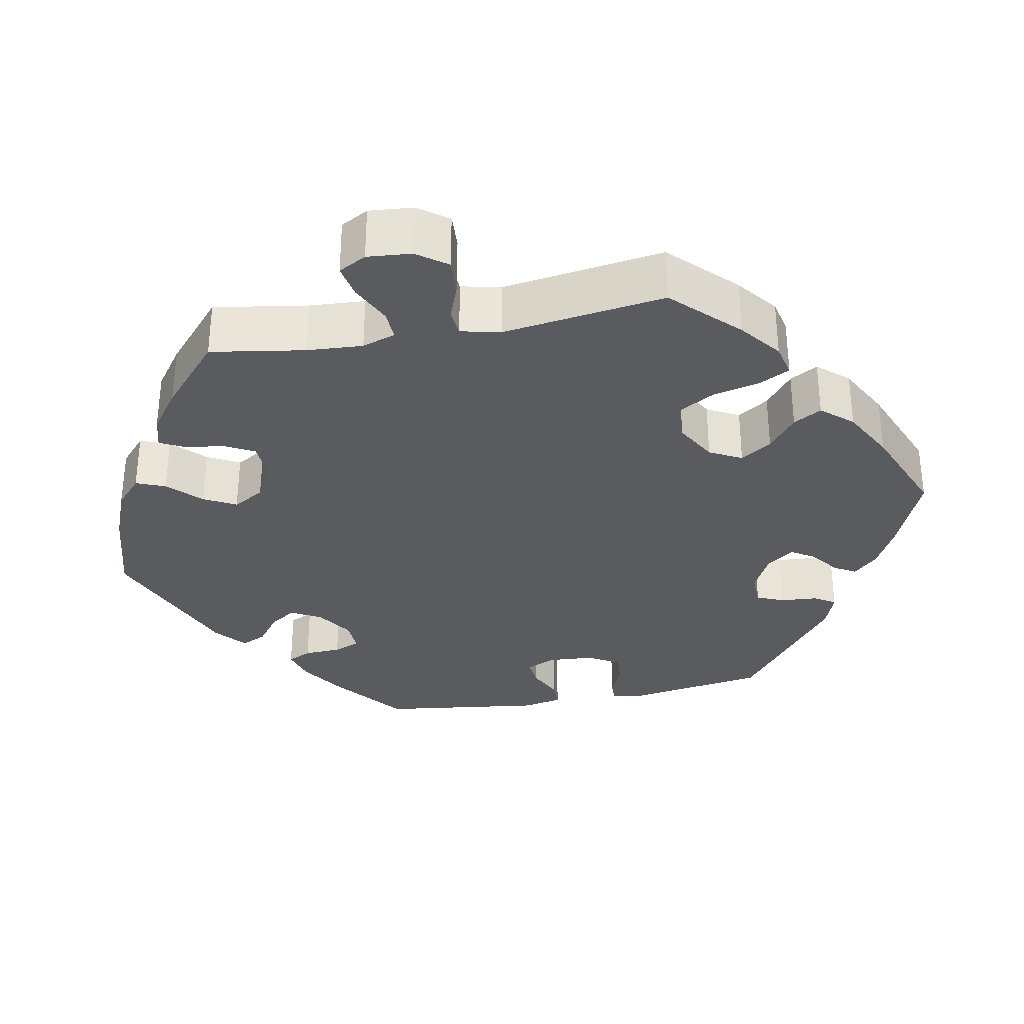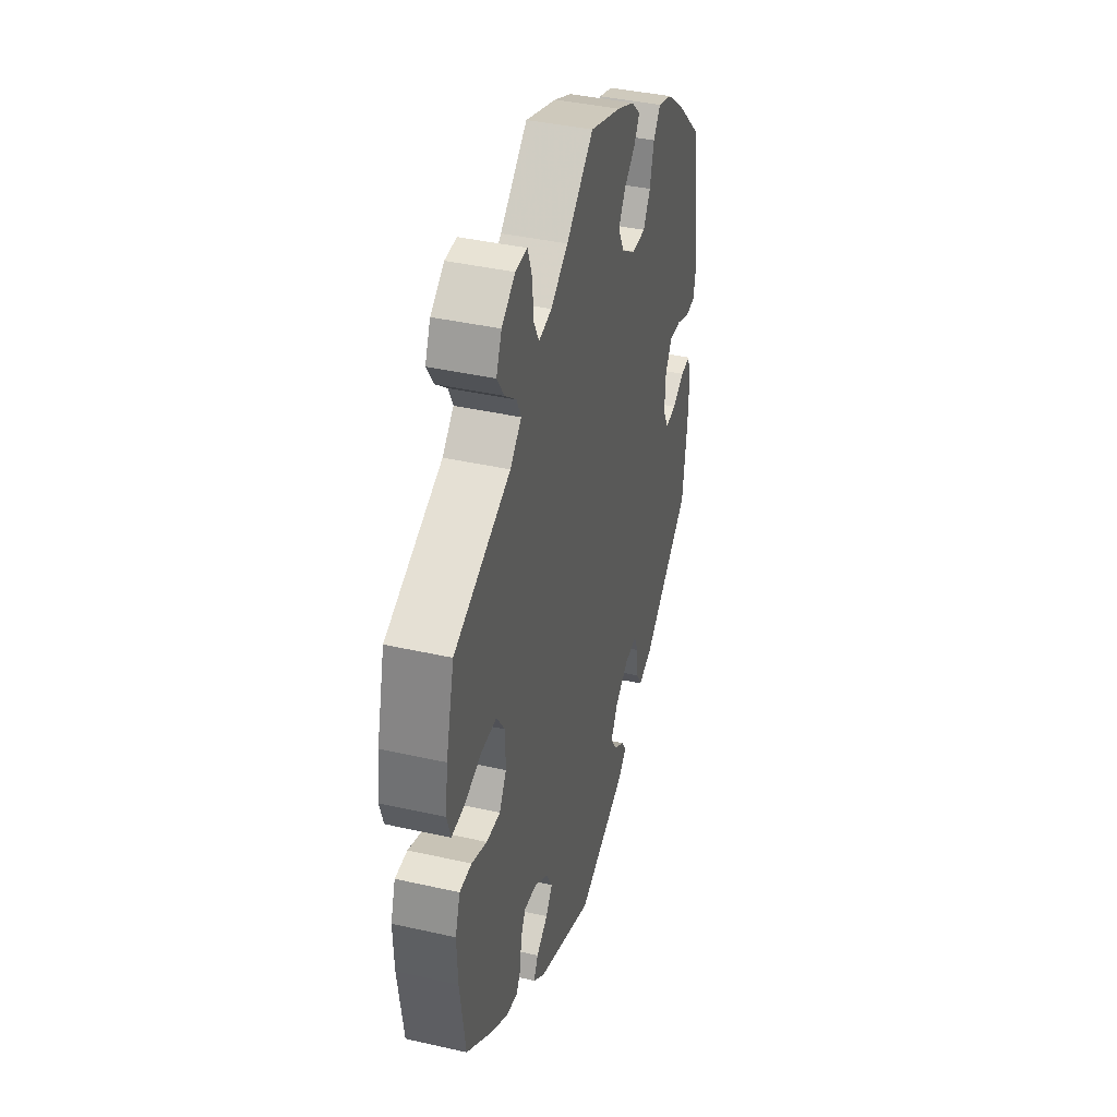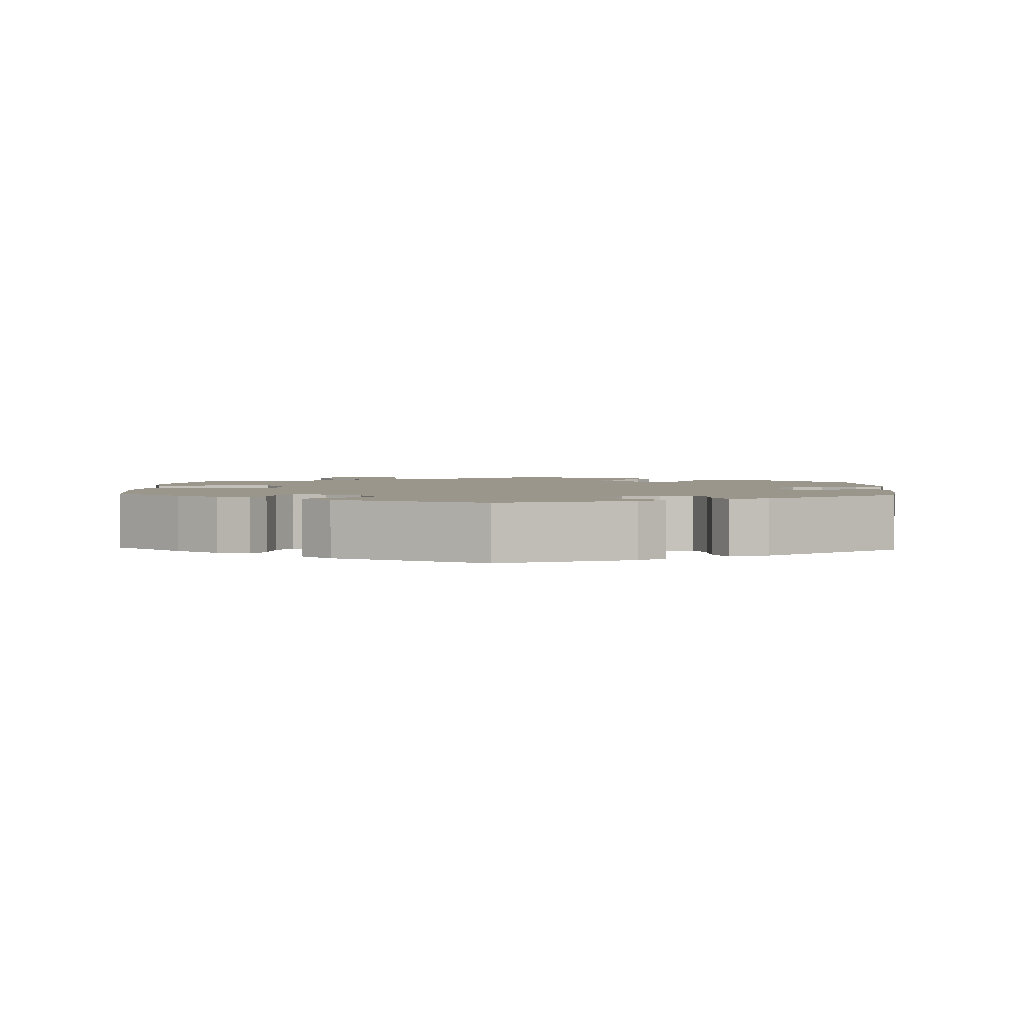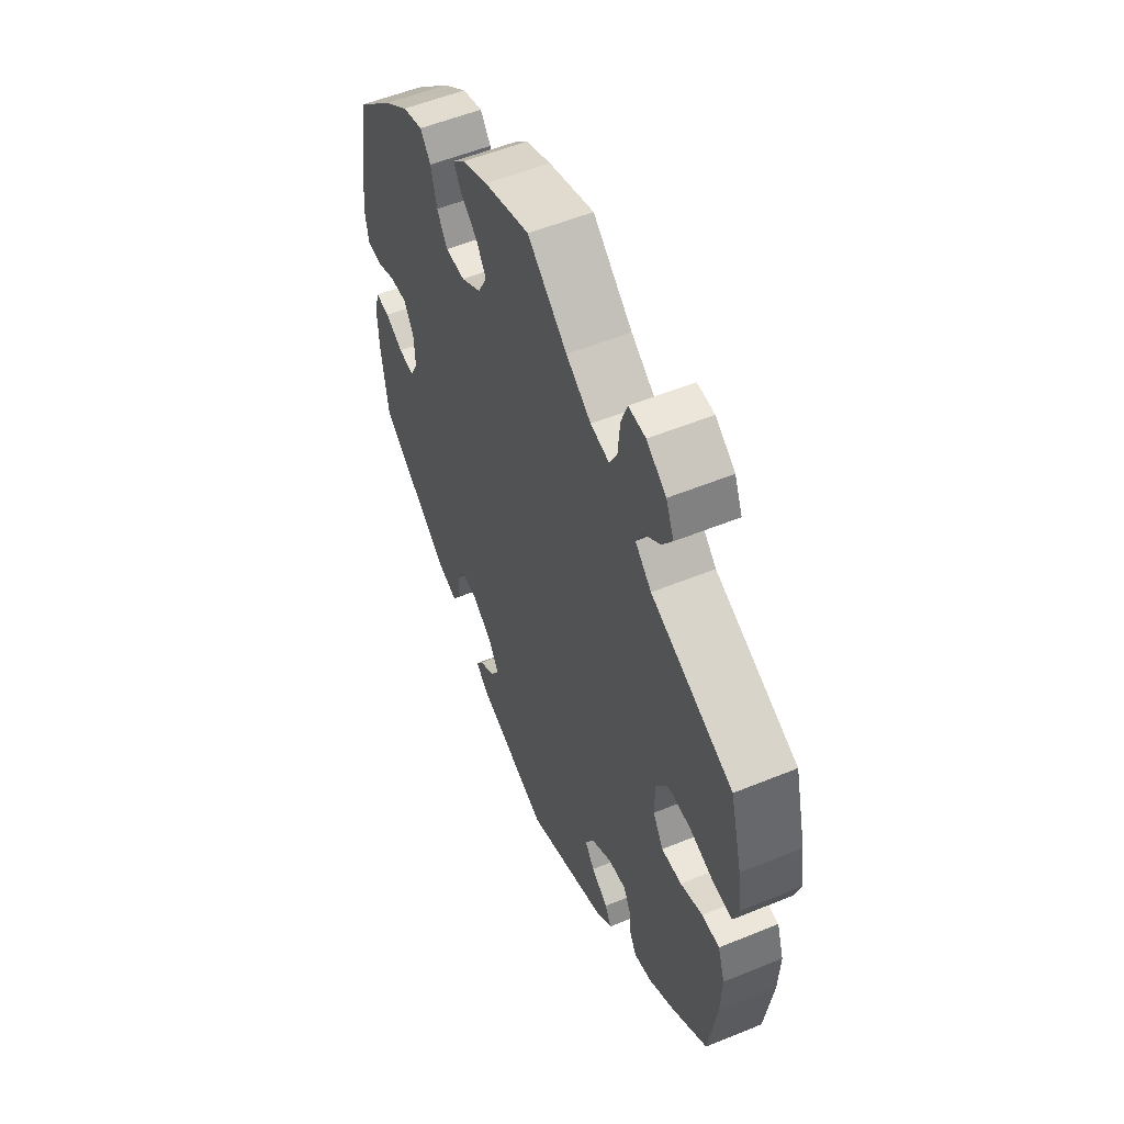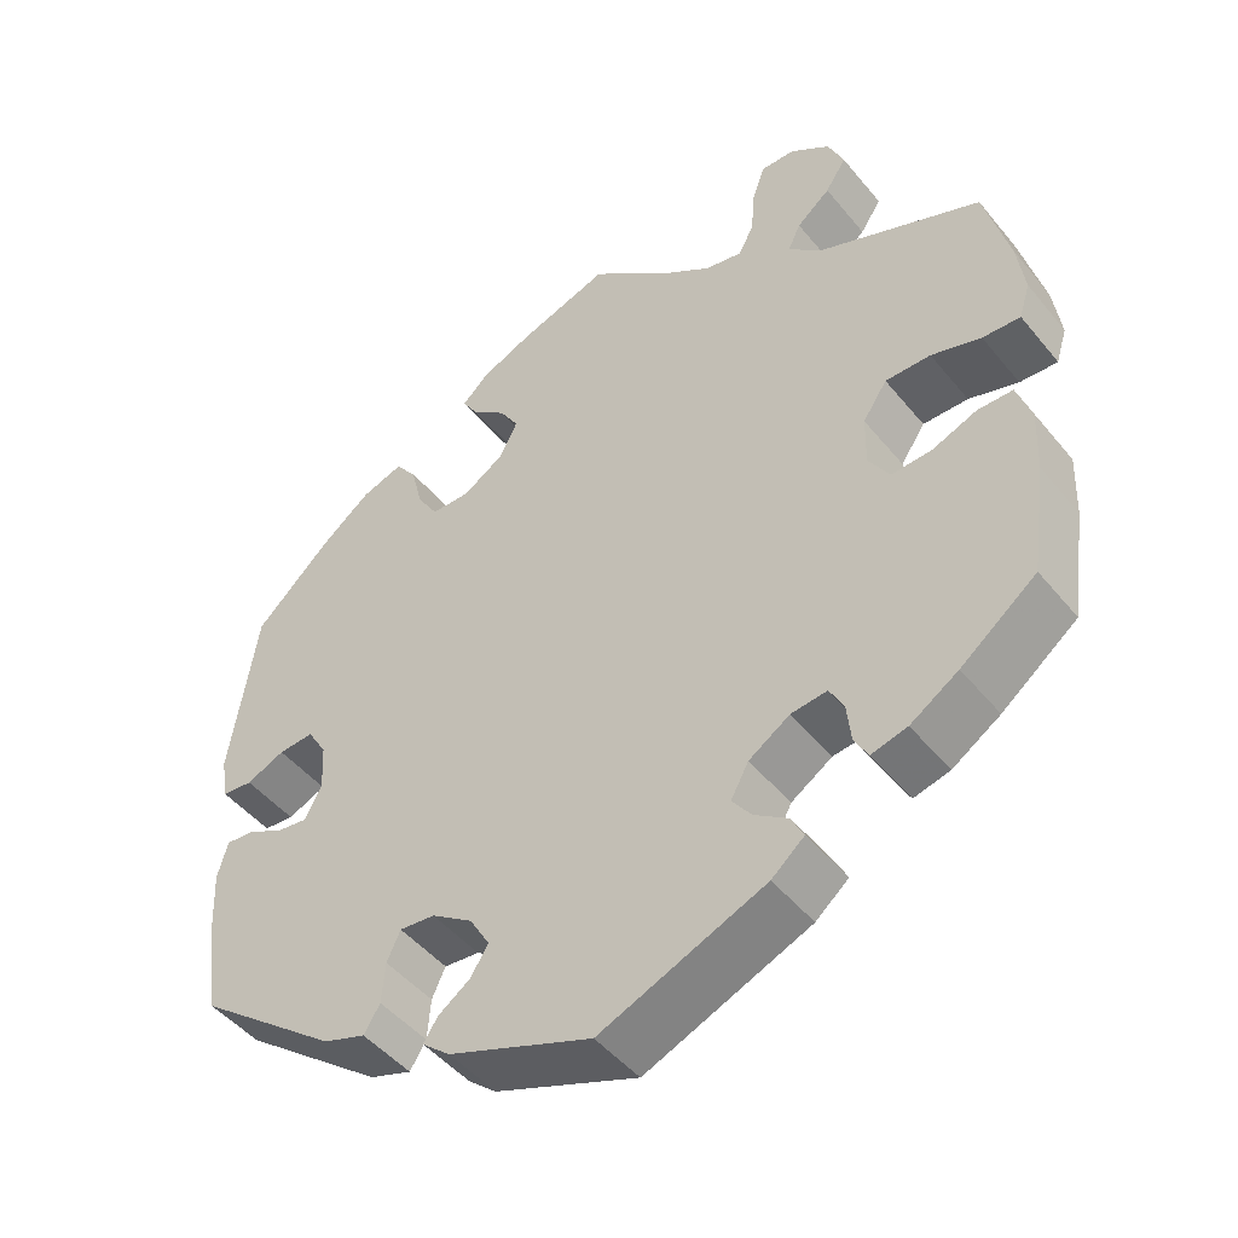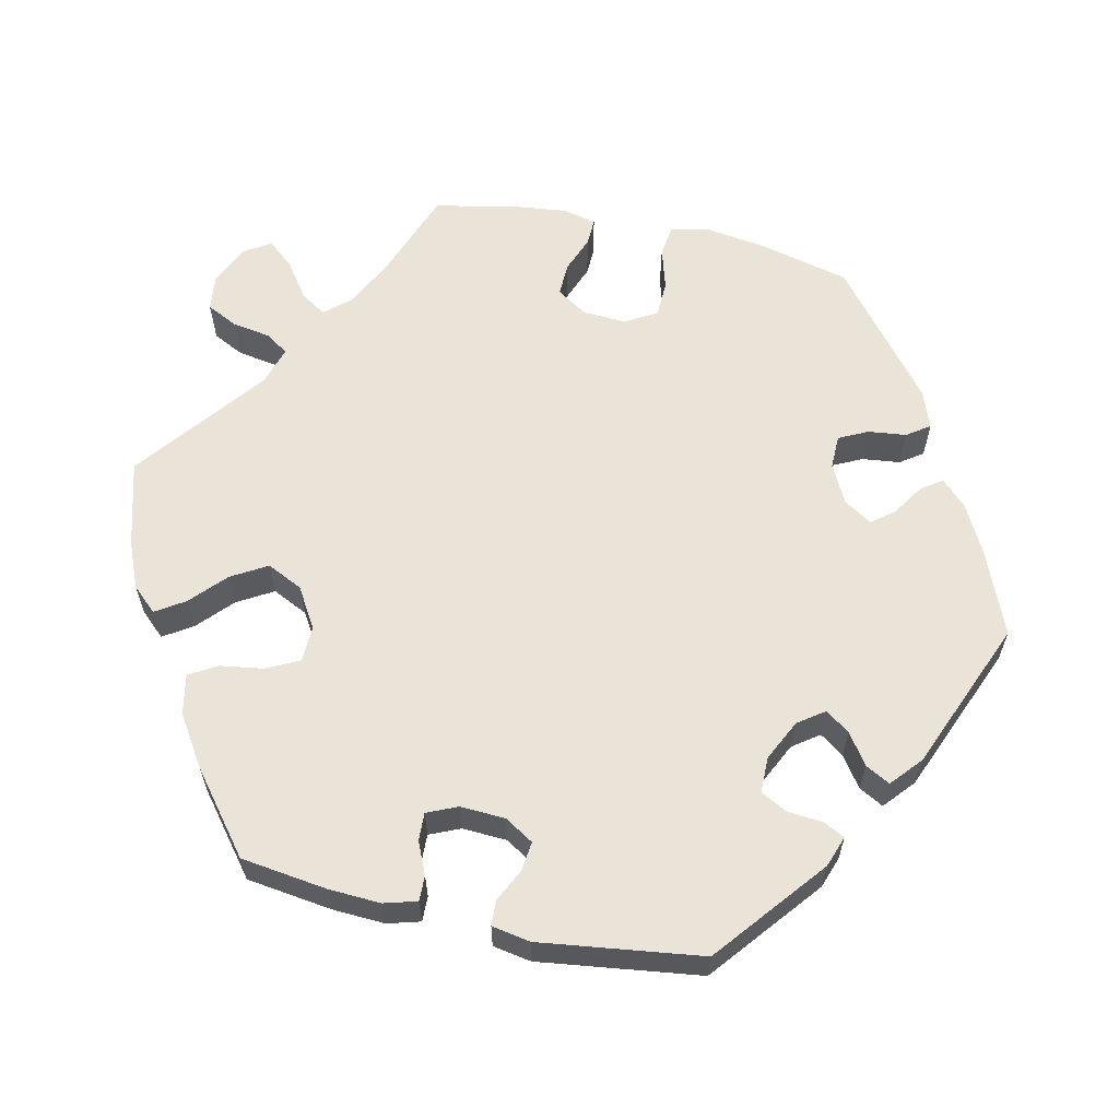
<metadata>
{"format":"obj","ext":"obj","renderer":"f3d","projection":"perspective","resolution":1024,"background":"white","views":[{"elev":-32.1,"azim":41.0,"up":"+Y"},{"elev":39.9,"azim":105.6,"up":"+Z"},{"elev":2.4,"azim":-177.4,"up":"+Y"},{"elev":55.1,"azim":66.7,"up":"+Z"},{"elev":-47.3,"azim":37.1,"up":"+Z"},{"elev":61.2,"azim":162.3,"up":"+Y"}]}
</metadata>
<code>
v 0.529 0.07 0.178
v 0.538 0.07 0.112
v 0.525 0.07 0.07
v 0.48 0.07 0.072
v 0.421 0.07 0.09
v 0.367 0.07 0.09
v 0.338 0.07 0.047
v 0.337 0.07 -0.014
v 0.362 0.07 -0.054
v 0.41 0.07 -0.051
v 0.463 0.07 -0.03
v 0.505 0.07 -0.03
v 0.522 0.07 -0.08
v 0.519 0.07 -0.157
v 0.5 0.07 -0.289
v 0.41 0.07 -0.359
v 0.353 0.07 -0.396
v 0.31 0.07 -0.407
v 0.294 0.07 -0.378
v 0.289 0.07 -0.332
v 0.272 0.07 -0.3
v 0.229 0.07 -0.305
v 0.18 0.07 -0.337
v 0.159 0.07 -0.376
v 0.182 0.07 -0.407
v 0.222 0.07 -0.434
v 0.237 0.07 -0.463
v 0.198 0.07 -0.496
v 0.001 0.07 -0.578
v -0.17 0.07 -0.513
v -0.203 0.07 -0.485
v -0.186 0.07 -0.459
v -0.148 0.07 -0.432
v -0.127 0.07 -0.399
v -0.151 0.07 -0.358
v -0.2 0.07 -0.325
v -0.242 0.07 -0.321
v -0.258 0.07 -0.356
v -0.262 0.07 -0.405
v -0.281 0.07 -0.436
v -0.331 0.07 -0.419
v -0.5 0.07 -0.289
v -0.516 0.07 -0.17
v -0.519 0.07 -0.099
v -0.507 0.07 -0.055
v -0.473 0.07 -0.058
v -0.43 0.07 -0.08
v -0.393 0.07 -0.085
v -0.373 0.07 -0.047
v -0.376 0.07 0.01
v -0.399 0.07 0.048
v -0.441 0.07 0.045
v -0.487 0.07 0.025
v -0.523 0.07 0.028
v -0.532 0.07 0.08
v -0.5 0.07 0.289
v -0.409 0.07 0.376
v -0.349 0.07 0.423
v -0.3 0.07 0.439
v -0.275 0.07 0.407
v -0.261 0.07 0.351
v -0.236 0.07 0.311
v -0.189 0.07 0.311
v -0.141 0.07 0.342
v -0.119 0.07 0.385
v -0.142 0.07 0.422
v -0.182 0.07 0.454
v -0.201 0.07 0.484
v -0.17 0.07 0.514
v -0.109 0.07 0.541
v 0 0.07 0.578
v 0.095 0.07 0.5
v 0.155 0.07 0.46
v 0.2 0.07 0.451
v 0.218 0.07 0.486
v 0.223 0.07 0.543
v 0.238 0.07 0.585
v 0.279 0.07 0.584
v 0.326 0.07 0.551
v 0.345 0.07 0.507
v 0.32 0.07 0.469
v 0.28 0.07 0.436
v 0.265 0.07 0.404
v 0.304 0.07 0.368
v 0.5 0.07 0.289
v 0.529 0 0.178
v 0.538 0 0.112
v 0.525 0 0.07
v 0.48 0 0.072
v 0.421 0 0.09
v 0.367 0 0.09
v 0.338 0 0.047
v 0.337 0 -0.014
v 0.362 0 -0.054
v 0.41 0 -0.051
v 0.463 0 -0.03
v 0.505 0 -0.03
v 0.522 0 -0.08
v 0.519 0 -0.157
v 0.5 0 -0.289
v 0.41 0 -0.359
v 0.353 0 -0.396
v 0.31 0 -0.407
v 0.294 0 -0.378
v 0.289 0 -0.332
v 0.272 0 -0.3
v 0.229 0 -0.305
v 0.18 0 -0.337
v 0.159 0 -0.376
v 0.182 0 -0.407
v 0.222 0 -0.434
v 0.237 0 -0.463
v 0.198 0 -0.496
v 0.001 0 -0.578
v -0.17 0 -0.513
v -0.203 0 -0.485
v -0.186 0 -0.459
v -0.148 0 -0.432
v -0.127 0 -0.399
v -0.151 0 -0.358
v -0.2 0 -0.325
v -0.242 0 -0.321
v -0.258 0 -0.356
v -0.262 0 -0.405
v -0.281 0 -0.436
v -0.331 0 -0.419
v -0.5 0 -0.289
v -0.516 0 -0.17
v -0.519 0 -0.099
v -0.507 0 -0.055
v -0.473 0 -0.058
v -0.43 0 -0.08
v -0.393 0 -0.085
v -0.373 0 -0.047
v -0.376 0 0.01
v -0.399 0 0.048
v -0.441 0 0.045
v -0.487 0 0.025
v -0.523 0 0.028
v -0.532 0 0.08
v -0.5 0 0.289
v -0.409 0 0.376
v -0.349 0 0.423
v -0.3 0 0.439
v -0.275 0 0.407
v -0.261 0 0.351
v -0.236 0 0.311
v -0.189 0 0.311
v -0.141 0 0.342
v -0.119 0 0.385
v -0.142 0 0.422
v -0.182 0 0.454
v -0.201 0 0.484
v -0.17 0 0.514
v -0.109 0 0.541
v 0 0 0.578
v 0.095 0 0.5
v 0.155 0 0.46
v 0.2 0 0.451
v 0.218 0 0.486
v 0.223 0 0.543
v 0.238 0 0.585
v 0.279 0 0.584
v 0.326 0 0.551
v 0.345 0 0.507
v 0.32 0 0.469
v 0.28 0 0.436
v 0.265 0 0.404
v 0.304 0 0.368
v 0.5 0 0.289
f 84 85 1 2
f 83 84 2 3
f 79 80 81 82
f 79 82 83
f 78 79 83
f 75 76 77 78
f 74 75 78 83
f 73 74 83 3
f 69 70 71 72
f 66 67 68 69
f 65 66 69 72
f 64 65 72 73
f 58 59 60 61
f 58 61 62
f 57 58 62
f 56 57 62
f 55 56 62 63
f 52 53 54 55
f 51 52 55 63
f 44 45 46 47
f 44 47 48
f 43 44 48
f 42 43 48
f 41 42 48 49
f 38 39 40 41
f 37 38 41 49
f 30 31 32 33
f 30 33 34
f 29 30 34
f 28 29 34 35
f 25 26 27 28
f 24 25 28 35
f 17 18 19 20
f 17 20 21
f 16 17 21
f 15 16 21
f 14 15 21
f 13 14 21 22
f 10 11 12 13
f 9 10 13 22
f 73 3 4 5
f 73 5 6
f 64 73 6 7
f 50 51 63 64
f 50 64 7 8
f 36 37 49 50
f 23 24 35 36
f 22 23 36 50
f 8 9 22 50
f 87 86 170 169
f 88 87 169 168
f 167 166 165 164
f 168 167 164
f 168 164 163
f 163 162 161 160
f 168 163 160 159
f 88 168 159 158
f 157 156 155 154
f 154 153 152 151
f 157 154 151 150
f 158 157 150 149
f 146 145 144 143
f 147 146 143
f 147 143 142
f 147 142 141
f 148 147 141 140
f 140 139 138 137
f 148 140 137 136
f 132 131 130 129
f 133 132 129
f 133 129 128
f 133 128 127
f 134 133 127 126
f 126 125 124 123
f 134 126 123 122
f 118 117 116 115
f 119 118 115
f 119 115 114
f 120 119 114 113
f 113 112 111 110
f 120 113 110 109
f 105 104 103 102
f 106 105 102
f 106 102 101
f 106 101 100
f 106 100 99
f 107 106 99 98
f 98 97 96 95
f 107 98 95 94
f 90 89 88 158
f 91 90 158
f 92 91 158 149
f 149 148 136 135
f 93 92 149 135
f 135 134 122 121
f 121 120 109 108
f 135 121 108 107
f 135 107 94 93
f 1 86 87 2
f 2 87 88 3
f 3 88 89 4
f 4 89 90 5
f 5 90 91 6
f 6 91 92 7
f 7 92 93 8
f 8 93 94 9
f 9 94 95 10
f 10 95 96 11
f 11 96 97 12
f 12 97 98 13
f 13 98 99 14
f 14 99 100 15
f 15 100 101 16
f 16 101 102 17
f 17 102 103 18
f 18 103 104 19
f 19 104 105 20
f 20 105 106 21
f 21 106 107 22
f 22 107 108 23
f 23 108 109 24
f 24 109 110 25
f 25 110 111 26
f 26 111 112 27
f 27 112 113 28
f 28 113 114 29
f 29 114 115 30
f 30 115 116 31
f 31 116 117 32
f 32 117 118 33
f 33 118 119 34
f 34 119 120 35
f 35 120 121 36
f 36 121 122 37
f 37 122 123 38
f 38 123 124 39
f 39 124 125 40
f 40 125 126 41
f 41 126 127 42
f 42 127 128 43
f 43 128 129 44
f 44 129 130 45
f 45 130 131 46
f 46 131 132 47
f 47 132 133 48
f 48 133 134 49
f 49 134 135 50
f 50 135 136 51
f 51 136 137 52
f 52 137 138 53
f 53 138 139 54
f 54 139 140 55
f 55 140 141 56
f 56 141 142 57
f 57 142 143 58
f 58 143 144 59
f 59 144 145 60
f 60 145 146 61
f 61 146 147 62
f 62 147 148 63
f 63 148 149 64
f 64 149 150 65
f 65 150 151 66
f 66 151 152 67
f 67 152 153 68
f 68 153 154 69
f 69 154 155 70
f 70 155 156 71
f 71 156 157 72
f 72 157 158 73
f 73 158 159 74
f 74 159 160 75
f 75 160 161 76
f 76 161 162 77
f 77 162 163 78
f 78 163 164 79
f 79 164 165 80
f 80 165 166 81
f 81 166 167 82
f 82 167 168 83
f 83 168 169 84
f 84 169 170 85
f 85 170 86 1

</code>
